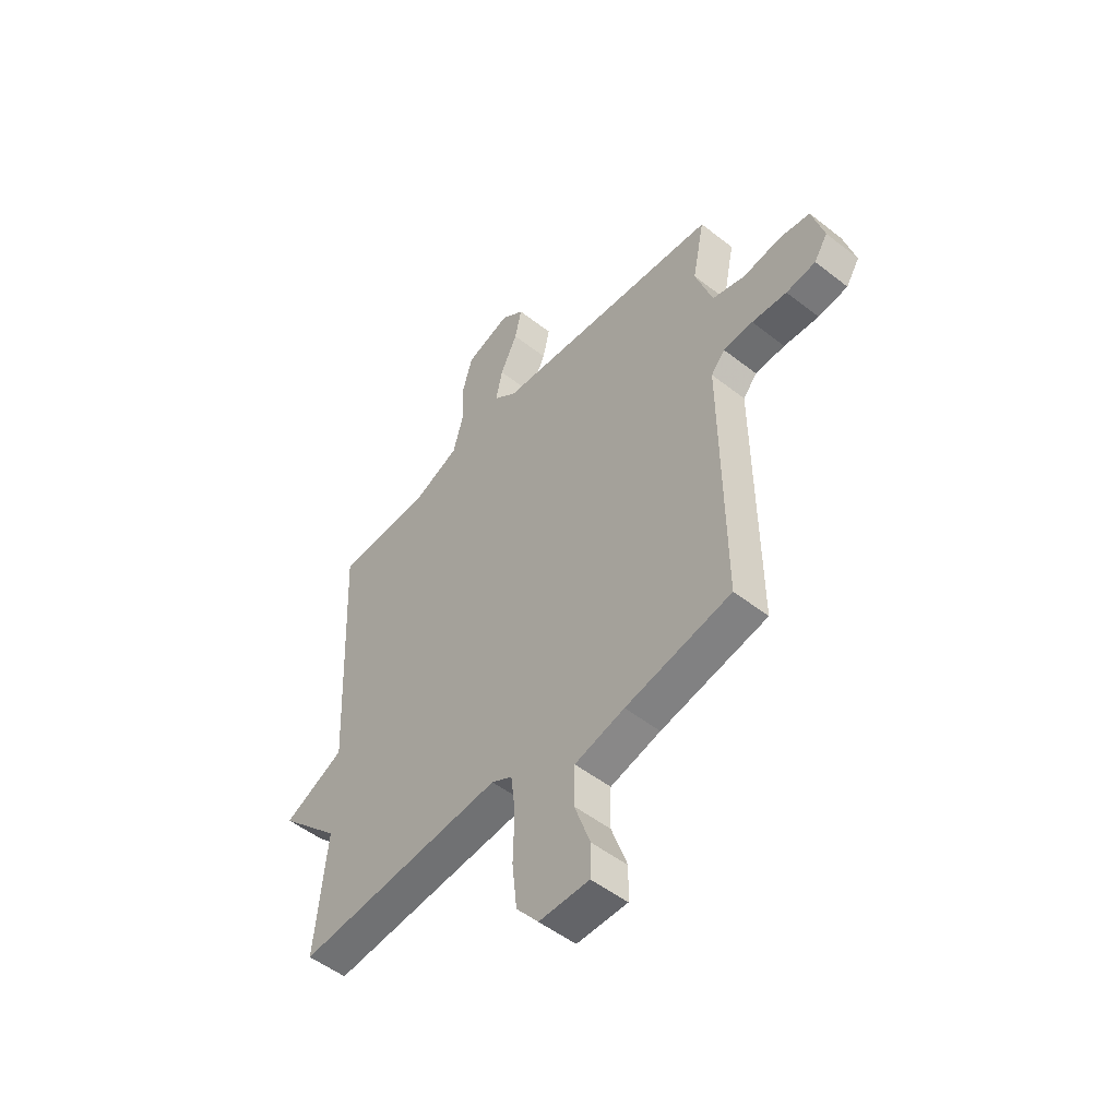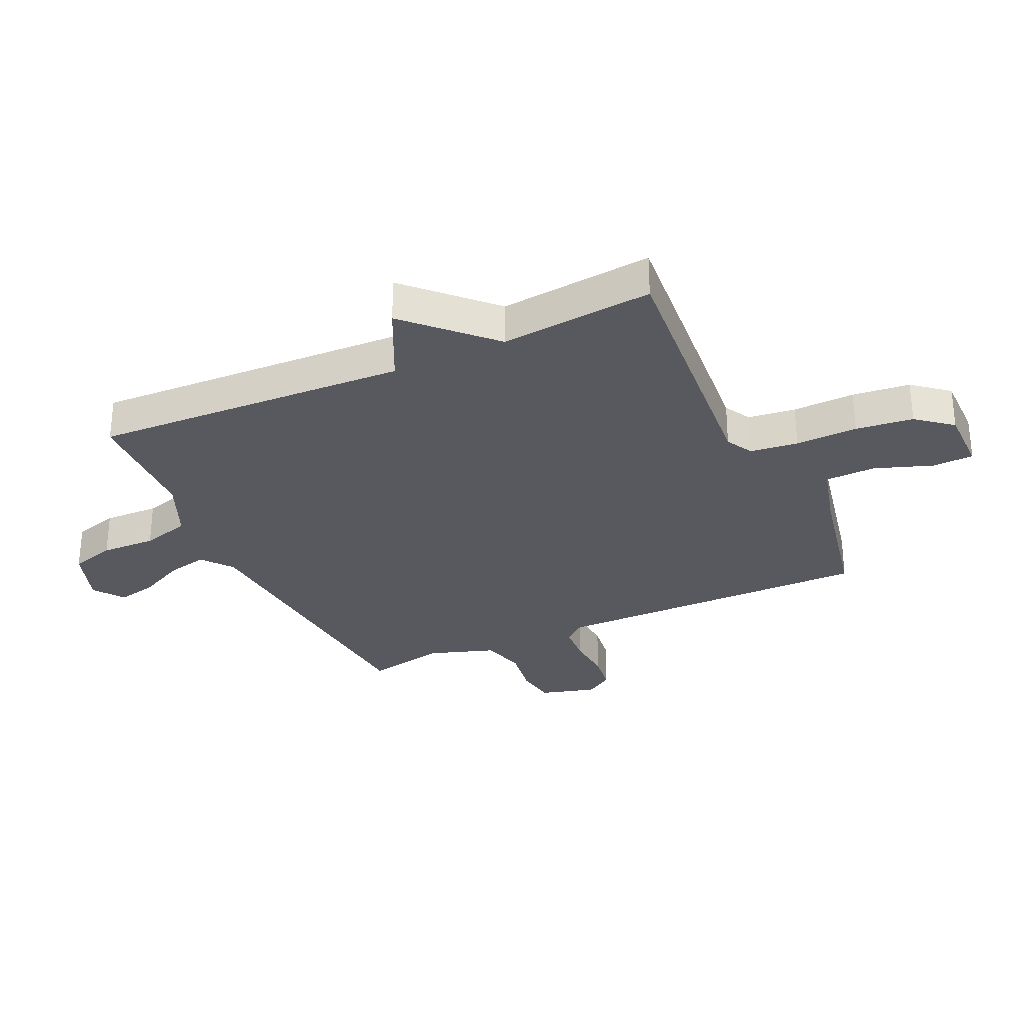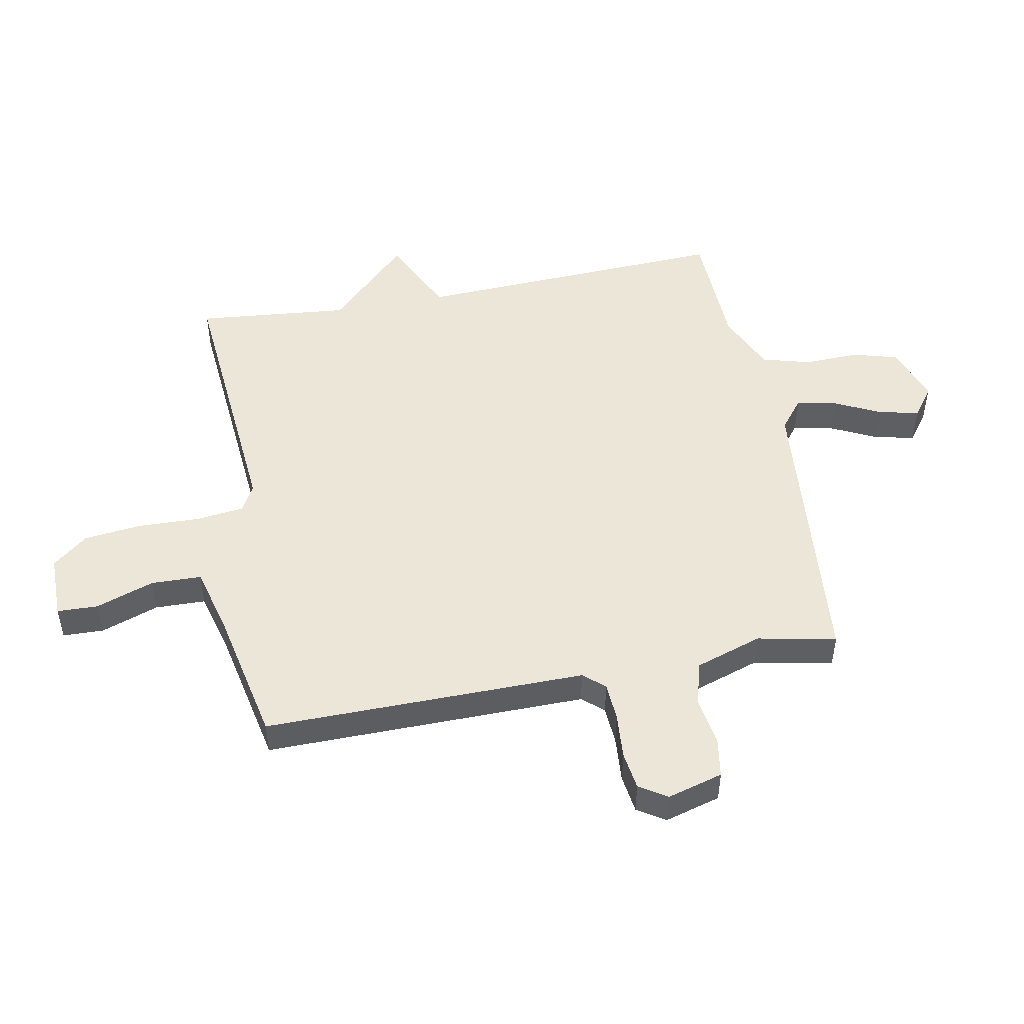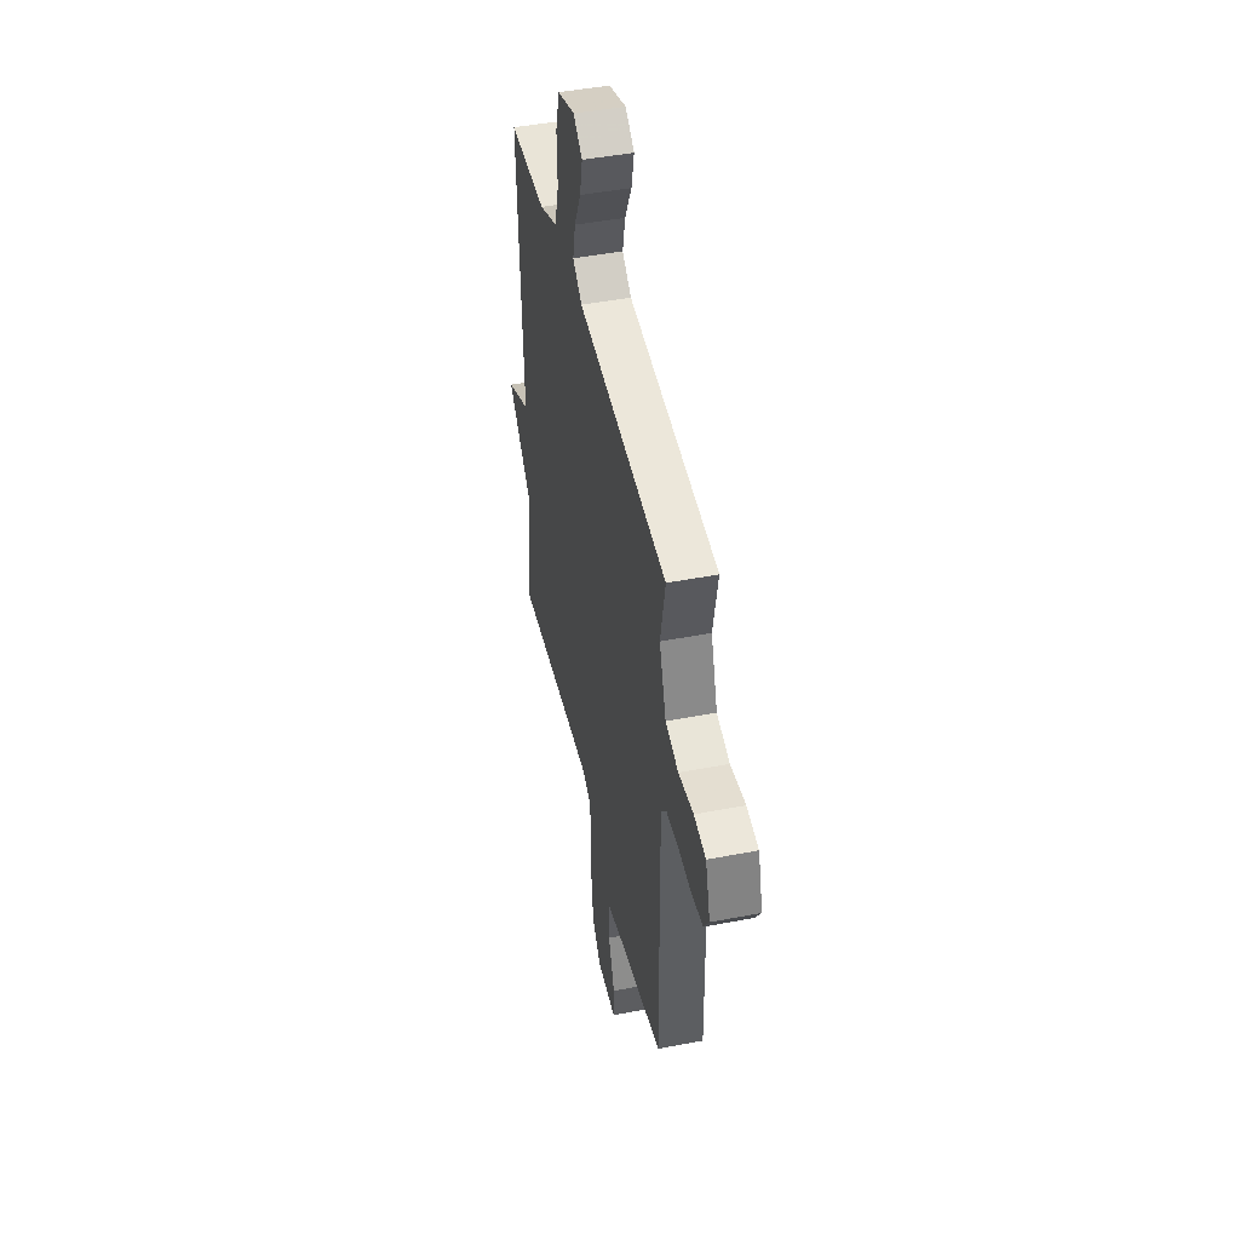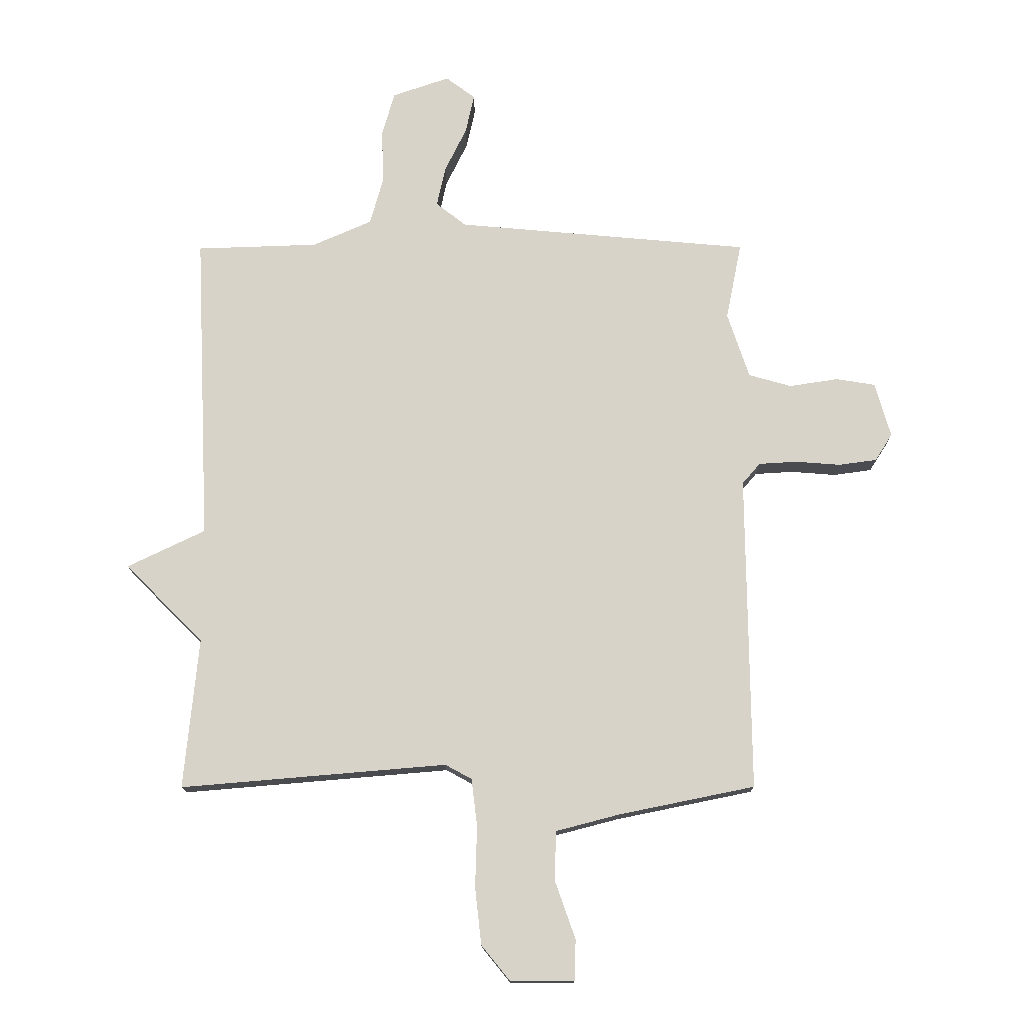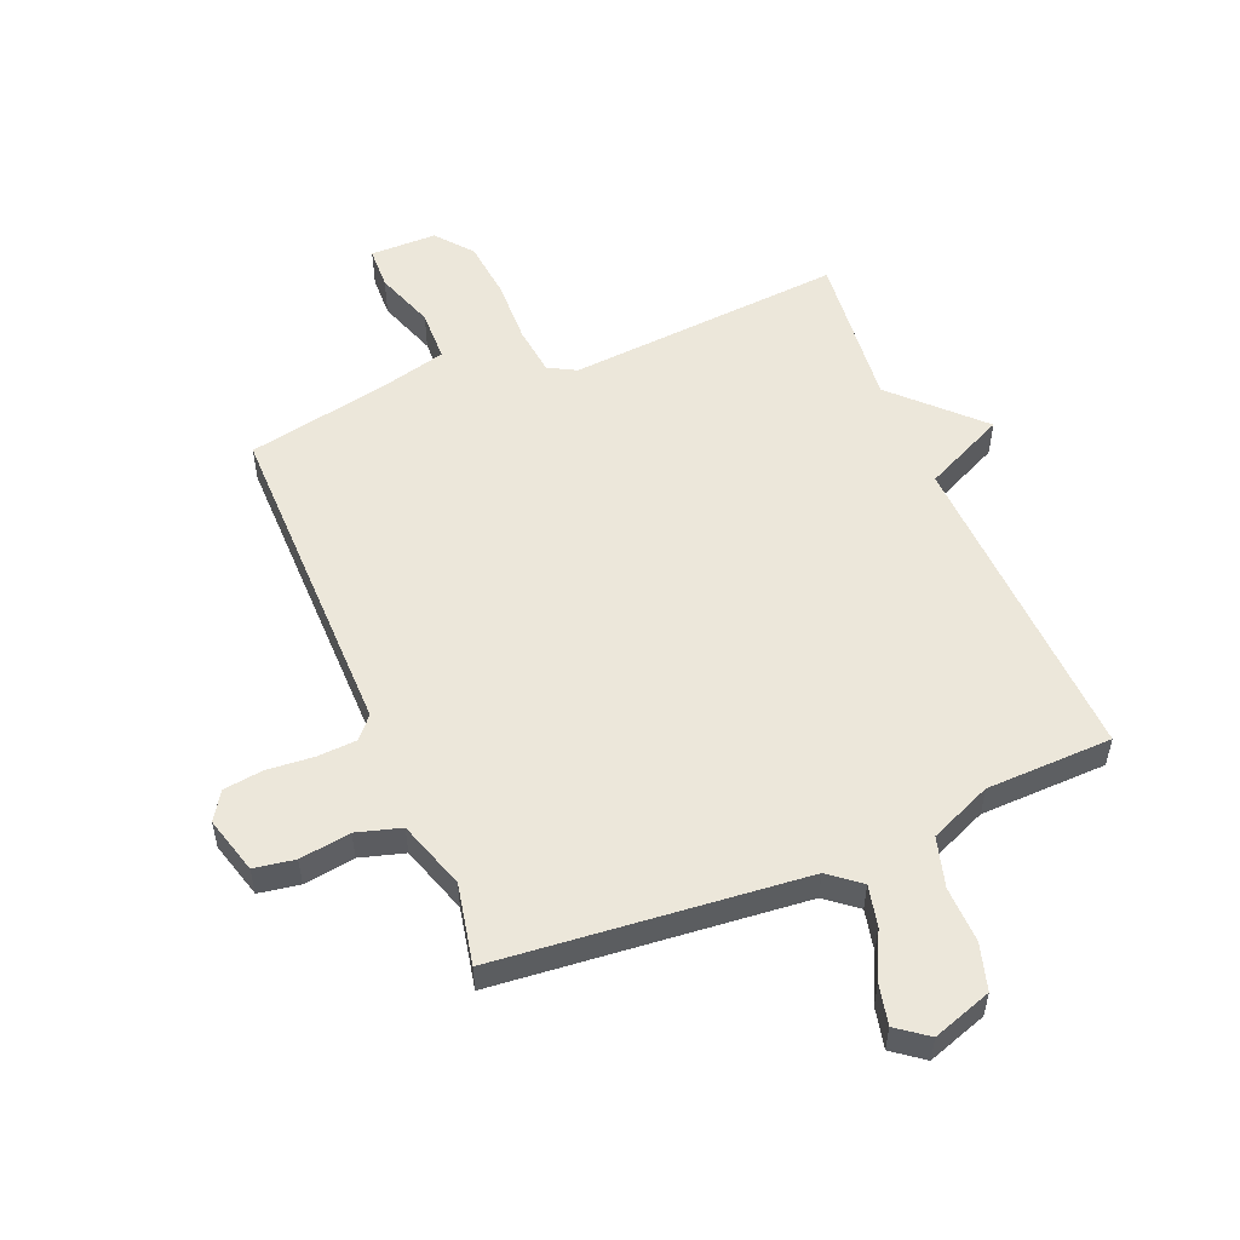
<metadata>
{"format":"obj","ext":"obj","renderer":"f3d","projection":"perspective","resolution":1024,"background":"white","views":[{"elev":-51.3,"azim":-130.4,"up":"+Z"},{"elev":-30.3,"azim":114.8,"up":"+Y"},{"elev":49.3,"azim":-100.7,"up":"+Y"},{"elev":45.6,"azim":-102.6,"up":"+Z"},{"elev":-14.2,"azim":-179.6,"up":"+Z"},{"elev":54.0,"azim":-22.2,"up":"+Y"}]}
</metadata>
<code>
v -0.5 0.07 0.5
v 0.01 0.07 0.546
v 0.062 0.07 0.587
v 0.047 0.07 0.656
v 0.009 0.07 0.734
v -0.006 0.07 0.802
v 0.045 0.07 0.84
v 0.144 0.07 0.806
v 0.166 0.07 0.729
v 0.163 0.07 0.635
v 0.186 0.07 0.552
v 0.289 0.07 0.507
v 0.5 0.07 0.5
v 0.475 0.07 -0.039
v 0.61 0.07 -0.104
v 0.475 0.07 -0.239
v 0.5 0.07 -0.5
v 0.039 0.07 -0.461
v -0.007 0.07 -0.486
v -0.017 0.07 -0.568
v -0.014 0.07 -0.674
v -0.025 0.07 -0.772
v -0.074 0.07 -0.832
v -0.185 0.07 -0.832
v -0.187 0.07 -0.762
v -0.152 0.07 -0.663
v -0.154 0.07 -0.577
v -0.265 0.07 -0.548
v -0.5 0.07 -0.5
v -0.494 0.07 0.048
v -0.525 0.07 0.084
v -0.591 0.07 0.088
v -0.669 0.07 0.082
v -0.735 0.07 0.091
v -0.765 0.07 0.138
v -0.738 0.07 0.233
v -0.67 0.07 0.244
v -0.585 0.07 0.231
v -0.511 0.07 0.252
v -0.473 0.07 0.366
v -0.5 0 0.5
v 0.01 0 0.546
v 0.062 0 0.587
v 0.047 0 0.656
v 0.009 0 0.734
v -0.006 0 0.802
v 0.045 0 0.84
v 0.144 0 0.806
v 0.166 0 0.729
v 0.163 0 0.635
v 0.186 0 0.552
v 0.289 0 0.507
v 0.5 0 0.5
v 0.475 0 -0.039
v 0.61 0 -0.104
v 0.475 0 -0.239
v 0.5 0 -0.5
v 0.039 0 -0.461
v -0.007 0 -0.486
v -0.017 0 -0.568
v -0.014 0 -0.674
v -0.025 0 -0.772
v -0.074 0 -0.832
v -0.185 0 -0.832
v -0.187 0 -0.762
v -0.152 0 -0.663
v -0.154 0 -0.577
v -0.265 0 -0.548
v -0.5 0 -0.5
v -0.494 0 0.048
v -0.525 0 0.084
v -0.591 0 0.088
v -0.669 0 0.082
v -0.735 0 0.091
v -0.765 0 0.138
v -0.738 0 0.233
v -0.67 0 0.244
v -0.585 0 0.231
v -0.511 0 0.252
v -0.473 0 0.366
f 36 37 38
f 35 36 38
f 34 35 38
f 33 34 38
f 32 33 38
f 31 32 38 39
f 30 31 39 40
f 28 29 30 40
f 24 25 26
f 23 24 26
f 22 23 26
f 21 22 26
f 20 21 26
f 19 20 26 27
f 16 17 18
f 14 15 16 18
f 14 18 19
f 13 14 19
f 12 13 19
f 40 1 2
f 28 40 2
f 27 28 2
f 19 27 2
f 12 19 2
f 11 12 2
f 8 9 10
f 7 8 10
f 6 7 10
f 5 6 10
f 4 5 10
f 11 2 3
f 3 4 10 11
f 78 77 76
f 78 76 75
f 78 75 74
f 78 74 73
f 78 73 72
f 79 78 72 71
f 80 79 71 70
f 80 70 69 68
f 66 65 64
f 66 64 63
f 66 63 62
f 66 62 61
f 66 61 60
f 67 66 60 59
f 58 57 56
f 58 56 55 54
f 59 58 54
f 59 54 53
f 59 53 52
f 42 41 80
f 42 80 68
f 42 68 67
f 42 67 59
f 42 59 52
f 42 52 51
f 50 49 48
f 50 48 47
f 50 47 46
f 50 46 45
f 50 45 44
f 43 42 51
f 51 50 44 43
f 1 41 42 2
f 2 42 43 3
f 3 43 44 4
f 4 44 45 5
f 5 45 46 6
f 6 46 47 7
f 7 47 48 8
f 8 48 49 9
f 9 49 50 10
f 10 50 51 11
f 11 51 52 12
f 12 52 53 13
f 13 53 54 14
f 14 54 55 15
f 15 55 56 16
f 16 56 57 17
f 17 57 58 18
f 18 58 59 19
f 19 59 60 20
f 20 60 61 21
f 21 61 62 22
f 22 62 63 23
f 23 63 64 24
f 24 64 65 25
f 25 65 66 26
f 26 66 67 27
f 27 67 68 28
f 28 68 69 29
f 29 69 70 30
f 30 70 71 31
f 31 71 72 32
f 32 72 73 33
f 33 73 74 34
f 34 74 75 35
f 35 75 76 36
f 36 76 77 37
f 37 77 78 38
f 38 78 79 39
f 39 79 80 40
f 40 80 41 1

</code>
